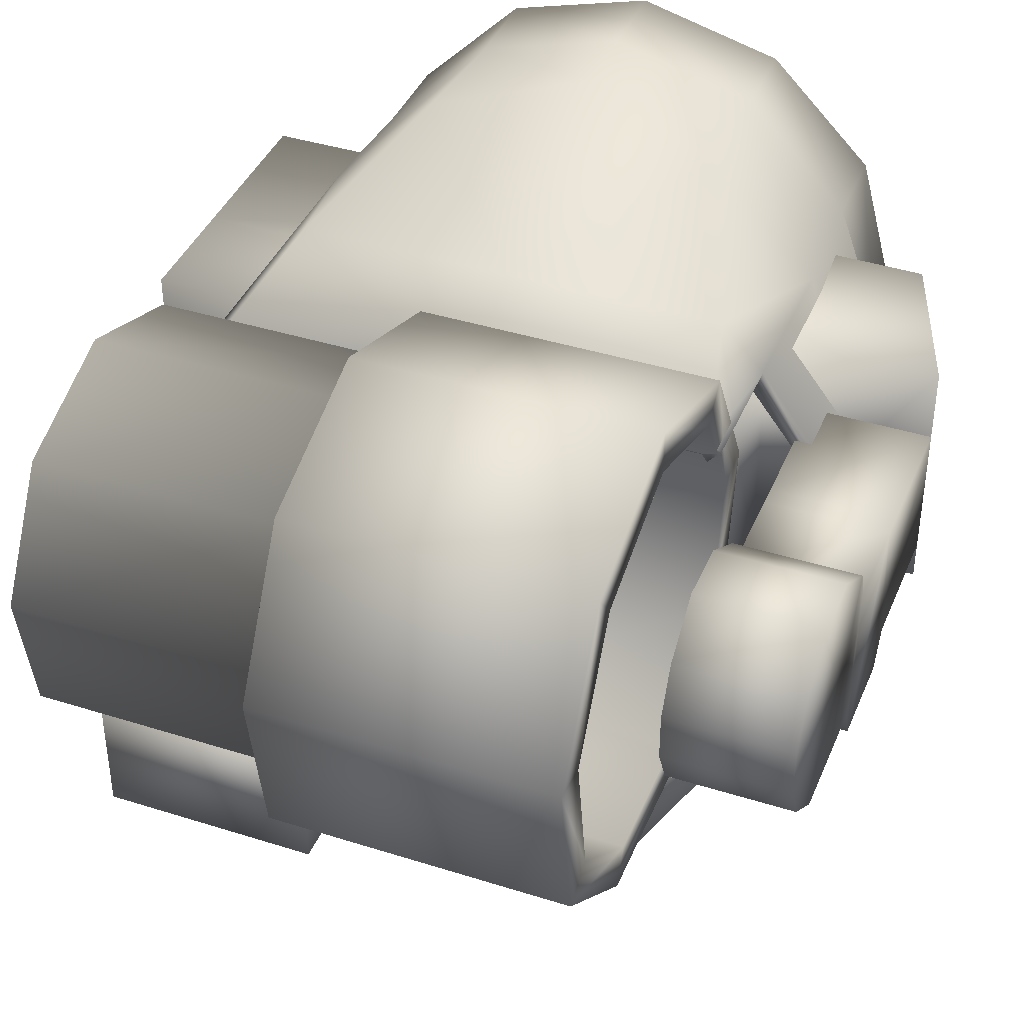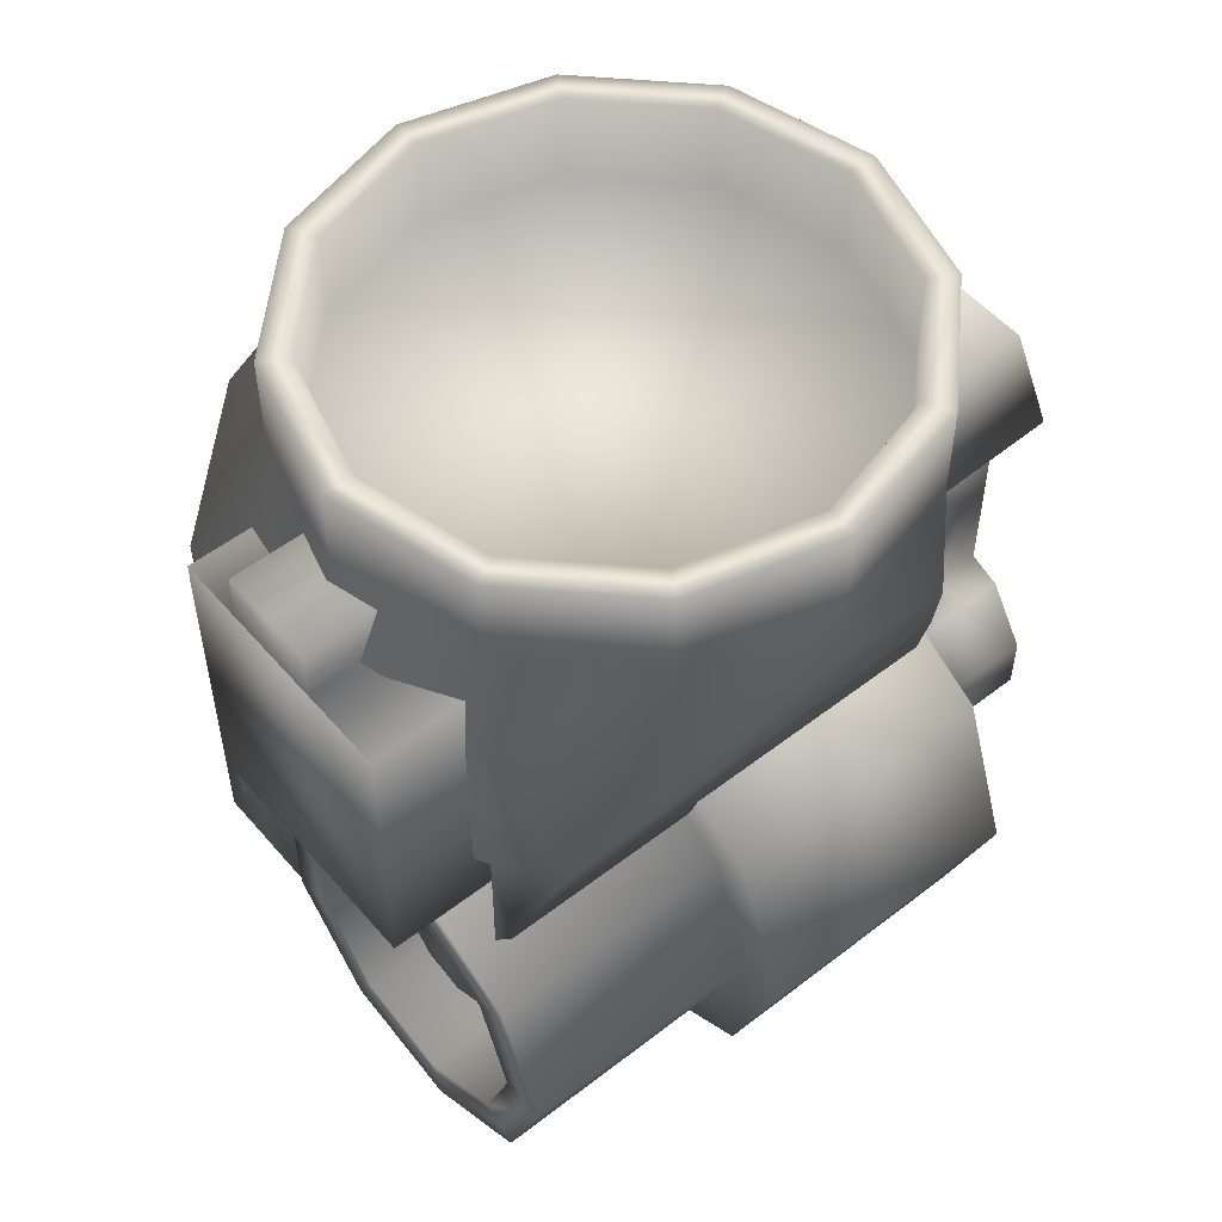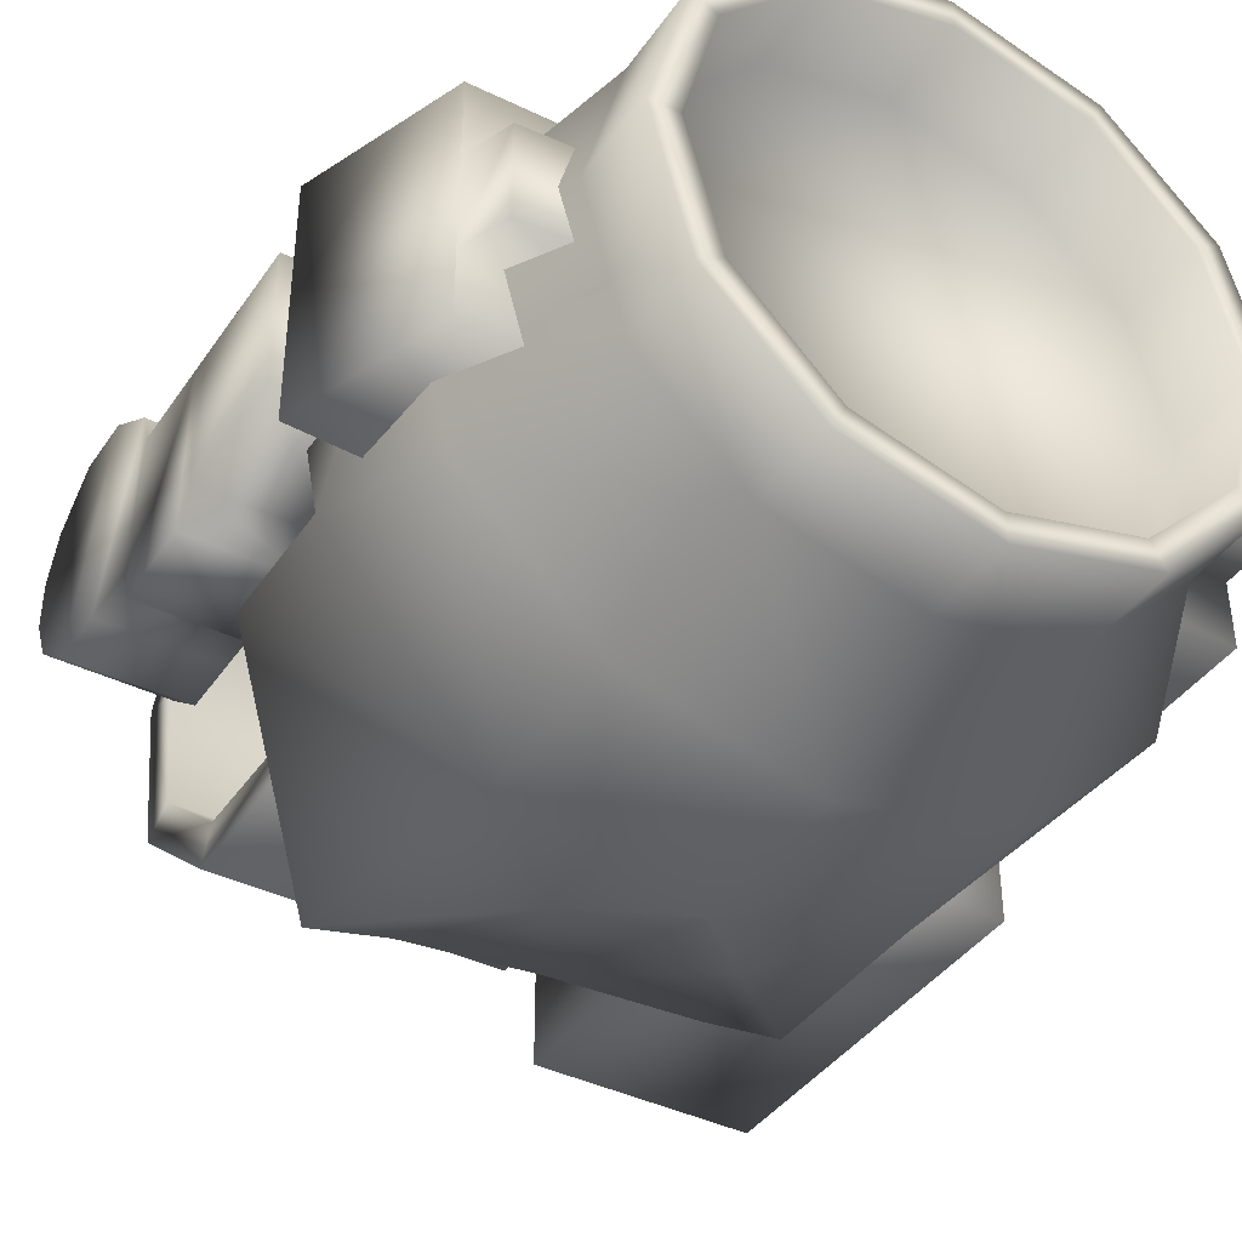
<metadata>
{"format":"obj","ext":"obj","renderer":"f3d","projection":"perspective","resolution":1024,"background":"white","views":[{"elev":40.3,"azim":-158.7,"up":"+Y"},{"elev":53.3,"azim":140.4,"up":"+Z"},{"elev":-40.2,"azim":-31.2,"up":"+Y"}]}
</metadata>
<code>
v  -0.08421 0.01526 -0.05263
v  -0.08421 -0.01123 -0.05263
v  -0.06101 0.01526 -0.05263
v  -0.06101 -0.01123 -0.05263
v  -0.08421 0.01526 -0.07806
v  -0.08421 -0.01123 -0.07806
v  -0.06101 0.01526 -0.07806
v  -0.06101 -0.01123 -0.07806
v  -0.08421 0.01526 -0.0818
v  -0.08421 -0.01779 -0.0818
v  -0.06101 0.01526 -0.0818
v  -0.06101 -0.01779 -0.0818
v  -0.08421 0.01526 -0.09943
v  -0.08421 -0.01779 -0.09943
v  -0.06101 0.01526 -0.09943
v  -0.06101 -0.01779 -0.09943
v  -0.08421 0.02175 -0.1018
v  -0.08421 -0.01131 -0.1018
v  -0.06101 0.02175 -0.1018
v  -0.06101 -0.01131 -0.1018
v  -0.08421 0.02981 -0.1138
v  -0.08421 -0.01131 -0.1138
v  -0.06101 0.02981 -0.1138
v  -0.06101 -0.01131 -0.1138
v  -0.08421 0.02981 -0.1253
v  -0.08421 -0.01131 -0.1253
v  -0.06101 0.02981 -0.1253
v  -0.06101 -0.01131 -0.1253
v  -0.08421 0.02225 -0.1349
v  -0.08421 -0.00375 -0.1349
v  -0.06101 0.02225 -0.1349
v  -0.06101 -0.00375 -0.1349
v  -0.08421 0.004781 -0.139
v  -0.08421 0.01372 -0.139
v  -0.06101 0.01372 -0.139
v  -0.06101 0.004781 -0.139
v  0.008088 -0.0275 -0.1349
v  0.008088 -0.0275 -0.0623
v  0.04944 -0.0275 -0.1349
v  0.04944 -0.0275 -0.0623
v  0.008088 -0.05103 -0.0623
v  0.04944 -0.05103 -0.1349
v  0.04944 -0.05103 -0.0623
v  0.008088 -0.05103 -0.1349
v  -0.05127 0.02641 -0.07324
v  0.06327 0.02641 -0.05049
v  0.06327 0.02641 -0.07324
v  -0.05127 0.02641 -0.05049
v  0.06327 -0.02206 -0.05049
v  -0.05127 -0.02206 -0.05049
v  -0.05127 -0.02206 -0.07324
v  0.06327 -0.02206 -0.07324
v  0.06327 0.02641 -0.01807
v  0.06327 -0.02206 -0.01807
v  -0.07245 0.01031 -0.0183
v  -0.04913 0.02641 -0.01807
v  -0.07245 0.02641 -0.0183
v  -0.04913 0.01031 -0.01807
v  -0.04913 -0.008934 -0.01807
v  0.06327 -0.008934 -0.01807
v  -0.04913 -0.02206 -0.01807
v  -0.07245 -0.02206 -0.0183
v  -0.07245 -0.008934 -0.0183
v  -0.06907 0.01031 -0.009001
v  -0.04913 0.01031 -0.008178
v  0.06327 -0.008934 -0.008178
v  -0.04913 -0.008934 -0.008178
v  -0.06907 -0.008934 -0.009001
v  0.06327 0.01031 -0.008178
v  0.06327 0.01031 -0.01807
v  -0.08354 -0.02206 -0.04876
v  -0.08354 0.02641 -0.04876
v  -0.05327 0.05656 -0.1189
v  0.002234 0.04555 -0.08871
v  0.002234 0.05656 -0.1189
v  -0.05327 0.04555 -0.08871
v  0.002234 0.01768 -0.07262
v  -0.05327 0.01768 -0.07262
v  -0.05327 -0.01402 -0.0782
v  0.002234 -0.01402 -0.0782
v  -0.05327 -0.0347 -0.1029
v  0.002234 -0.0347 -0.1029
v  -0.05327 -0.0347 -0.135
v  0.002234 -0.0347 -0.135
v  0.002234 -0.01402 -0.1597
v  -0.05327 -0.01402 -0.1597
v  -0.05327 0.01768 -0.1653
v  0.002234 0.01768 -0.1653
v  -0.05327 0.04555 -0.1492
v  0.002234 0.04555 -0.1492
v  -0.05327 0.03943 -0.09384
v  -0.05327 0.04857 -0.1189
v  -0.05327 0.01629 -0.08048
v  -0.05327 -0.01002 -0.08512
v  -0.05327 -0.0272 -0.1056
v  -0.05327 -0.0272 -0.1323
v  -0.05327 -0.01002 -0.1528
v  -0.05327 0.01629 -0.1574
v  -0.05327 0.03943 -0.1441
v  -0.007677 0.03943 -0.09384
v  -0.007677 0.04857 -0.1189
v  -0.007677 0.01629 -0.08048
v  -0.007677 -0.01002 -0.08512
v  -0.007677 -0.0272 -0.1056
v  -0.007677 -0.0272 -0.1323
v  -0.007677 -0.01002 -0.1528
v  -0.007677 0.01629 -0.1574
v  -0.007677 0.03943 -0.1441
v  0.002234 0.04717 -0.1189
v  0.002234 0.03836 -0.09474
v  0.002234 0.01605 -0.08186
v  0.002234 -0.009322 -0.08633
v  0.002234 -0.02588 -0.1061
v  0.002234 -0.02588 -0.1318
v  0.002234 -0.009322 -0.1516
v  0.002234 0.01605 -0.156
v  0.002234 0.03836 -0.1432
v  0.05073 0.04717 -0.1189
v  0.05073 0.03836 -0.09474
v  0.05073 0.01605 -0.08186
v  0.05073 -0.009322 -0.08633
v  0.05073 -0.02588 -0.1061
v  0.05073 -0.02588 -0.1318
v  0.05073 -0.009322 -0.1516
v  0.05073 0.01605 -0.156
v  0.05073 0.03836 -0.1432
v  0.05073 0.03172 -0.1003
v  0.05073 0.0385 -0.1189
v  0.05073 0.01454 -0.0904
v  0.05073 -0.004987 -0.09384
v  0.05073 -0.01773 -0.109
v  0.05073 -0.01773 -0.1289
v  0.05073 -0.004987 -0.1441
v  0.05073 0.01454 -0.1475
v  0.05073 0.03172 -0.1376
v  0.002283 0.03172 -0.1003
v  0.002283 0.0385 -0.1189
v  0.002283 0.01454 -0.0904
v  0.002283 -0.004987 -0.09384
v  0.002283 -0.01773 -0.109
v  0.002283 -0.01773 -0.1289
v  0.002283 -0.004987 -0.1441
v  0.002283 0.01454 -0.1475
v  0.002283 0.03172 -0.1376
v  0.002283 0.02019 -0.11
v  0.002283 0.02346 -0.1189
v  0.002283 0.01193 -0.1052
v  0.002283 0.002533 -0.1069
v  0.002283 -0.003601 -0.1142
v  0.002283 -0.003601 -0.1237
v  0.002283 0.002533 -0.131
v  0.002283 0.01193 -0.1327
v  0.002283 0.02019 -0.1279
v  0.04184 0.01952 -0.1106
v  0.04184 0.02257 -0.1189
v  0.04184 0.01178 -0.1061
v  0.04184 0.002975 -0.1076
v  0.04184 -0.00277 -0.1145
v  0.04184 -0.00277 -0.1234
v  0.04184 0.002975 -0.1303
v  0.04184 0.01178 -0.1318
v  0.04184 0.01952 -0.1273
v  -0.06017 0.0008075 -0.005632
v  -0.05274 0.02854 0.01158
v  -0.05274 0.02854 -0.005632
v  -0.06017 0.0008075 0.01158
v  -0.03244 0.04885 -0.005632
v  -0.03244 0.04885 0.01158
v  -0.004704 0.05628 0.01158
v  -0.004704 0.05628 -0.005632
v  0.02303 0.04885 0.01158
v  0.02303 0.04885 -0.005632
v  0.04333 0.02854 0.01158
v  0.04333 0.02854 -0.005632
v  0.05077 0.0008076 0.01158
v  0.05077 0.0008076 -0.005632
v  0.04333 -0.02693 0.01158
v  0.04333 -0.02693 -0.005632
v  0.02303 -0.04723 0.01158
v  0.02303 -0.04723 -0.005632
v  -0.004704 -0.05466 -0.005632
v  -0.004704 -0.05466 0.01158
v  -0.03244 -0.04723 0.01158
v  -0.03244 -0.04723 -0.005632
v  -0.05274 -0.02693 0.01158
v  -0.05274 -0.02693 -0.005632
v  -0.04775 0.02566 0.01158
v  -0.0544 0.0008075 0.01158
v  -0.02955 0.04385 0.01158
v  -0.004704 0.05051 0.01158
v  0.02015 0.04385 0.01158
v  0.03834 0.02566 0.01158
v  0.045 0.0008076 0.01158
v  0.03834 -0.02404 0.01158
v  0.02015 -0.04223 0.01158
v  -0.004704 -0.04889 0.01158
v  -0.02955 -0.04223 0.01158
v  -0.04775 -0.02404 0.01158
v  -0.04775 0.02566 -0.005868
v  -0.0544 0.0008075 -0.005868
v  -0.02955 0.04385 -0.005868
v  -0.004704 0.05051 -0.005868
v  0.02015 0.04385 -0.005868
v  0.03834 0.02566 -0.005868
v  0.045 0.0008076 -0.005868
v  0.03834 -0.02404 -0.005868
v  0.02015 -0.04223 -0.005868
v  -0.004704 -0.04889 -0.005868
v  -0.02955 -0.04223 -0.005868
v  -0.04775 -0.02404 -0.005868
v  -0.05404 0.02903 -0.03091
v  -0.07504 0.0008076 -0.03091
v  -0.03319 0.05084 -0.03206
v  -0.004704 0.05546 -0.01991
v  0.06137 0.0008076 -0.03091
v  0.04463 0.02903 -0.03091
v  0.05621 -0.03436 -0.03091
v  0.03046 -0.0601 -0.03091
v  -0.004704 -0.06953 -0.03091
v  -0.03987 -0.0601 -0.03091
v  -0.06562 -0.03436 -0.03091
v  -0.05404 0.02903 -0.06274
v  -0.07504 0.0008076 -0.06274
v  -0.04613 0.03872 -0.06378
v  -0.004704 0.03875 -0.06372
v  0.03672 0.03872 -0.06378
v  0.02378 0.05084 -0.03206
v  0.04463 0.02903 -0.06274
v  0.06137 0.0008076 -0.06274
v  0.06117 -0.02266 -0.06274
v  0.03046 -0.0601 -0.06274
v  -0.004704 -0.06953 -0.06274
v  -0.03987 -0.0601 -0.06274
v  -0.07058 -0.02266 -0.06274
v  -0.05172 0.03062 -0.08759
v  -0.05404 0.02903 -0.08759
v  -0.004704 0.03063 -0.08759
v  0.04231 0.03062 -0.08759
v  0.04463 0.02903 -0.08759
v  0.06117 -0.02266 -0.08617
v  0.03046 -0.0601 -0.09618
v  -0.004704 -0.06953 -0.06369
v  -0.004712 -0.05267 -0.1096
v  0.01131 -0.06358 -0.07973
v  0.02041 -0.05632 -0.1032
v  -0.02072 -0.06358 -0.07973
v  -0.02982 -0.05295 -0.1125
v  -0.07058 -0.02266 -0.0886
v  -0.04499 -0.05609 -0.1129
v  -0.05083 0.02642 -0.06279
v  -0.07105 0.0001951 -0.0318
v  -0.07101 -0.0001177 -0.06274
v  -0.05089 0.02636 -0.03102
v  -0.04428 0.03508 -0.06313
v  -0.0316 0.04706 -0.03157
v  -0.004704 0.03486 -0.06232
v  -0.00483 0.04686 -0.03185
v  0.02224 0.04703 -0.0316
v  0.0349 0.03509 -0.06303
v  0.04134 0.02655 -0.03124
v  0.0414 0.02645 -0.0627
v  0.06169 9.245e-05 -0.03191
v  0.06159 -3.69e-05 -0.06282
v  0.05754 -0.01634 -0.0628
v  0.05277 -0.01634 -0.03179
v  0.03707 -0.04271 -0.06262
v  0.03708 -0.04271 -0.03189
v  -0.01646 -0.03641 -0.06269
v  -0.01641 -0.03641 -0.03195
v  -0.03774 -0.03641 -0.06263
v  -0.03787 -0.03641 -0.03195
v  -0.06694 -0.01634 -0.06269
v  -0.06217 -0.01634 -0.0319
v  -0.05029 0.02687 -0.08665
v  -0.05142 0.02586 -0.08717
v  -0.004704 0.02672 -0.08626
v  0.04069 0.02688 -0.08698
v  0.04228 0.02563 -0.08759
v  0.05797 -0.01634 -0.08617
v  0.03715 -0.04271 -0.09618
v  -0.01641 -0.03641 -0.1082
v  0.01865 -0.05001 -0.07895
v  0.02876 -0.05001 -0.1023
v  -0.01655 -0.03641 -0.06328
v  -0.03039 -0.03641 -0.1111
v  -0.02025 -0.03641 -0.07888
v  -0.0673 -0.01634 -0.0886
v  -0.04351 -0.03641 -0.1123
g <dummy_root>
f 1 2 3
f 3 2 4
f 5 6 1
f 1 6 2
f 7 1 3
f 1 7 5
f 7 3 4
f 7 4 8
f 4 2 8
f 2 6 8
f 9 6 5
f 6 9 10
f 11 5 7
f 5 11 9
f 7 8 11
f 12 11 8
f 10 12 6
f 8 6 12
f 13 14 9
f 9 14 10
f 15 9 11
f 9 15 13
f 11 12 15
f 15 12 16
f 12 10 16
f 10 14 16
f 17 18 13
f 14 13 18
f 17 15 19
f 15 17 13
f 15 16 20
f 20 19 15
f 18 16 14
f 16 18 20
f 21 22 17
f 17 22 18
f 21 19 23
f 19 21 17
f 19 24 23
f 24 19 20
f 22 24 18
f 20 18 24
f 25 26 21
f 21 26 22
f 25 23 27
f 23 25 21
f 23 24 27
f 27 24 28
f 26 28 22
f 24 22 28
f 29 26 25
f 26 29 30
f 29 27 31
f 27 29 25
f 27 28 31
f 31 28 32
f 30 28 26
f 28 30 32
f 33 29 34
f 30 29 33
f 35 34 31
f 29 31 34
f 31 36 35
f 36 31 32
f 36 30 33
f 30 36 32
f 35 33 34
f 33 35 36
f 37 38 39
f 39 38 40
f 41 42 43
f 42 41 44
f 44 41 37
f 38 37 41
f 43 42 40
f 39 40 42
f 38 43 40
f 43 38 41
f 37 42 44
f 42 37 39
f 45 46 47
f 46 45 48
f 49 50 51
f 49 51 52
f 53 54 46
f 46 54 49
f 55 56 57
f 56 55 58
f 59 54 60
f 54 59 61
f 62 55 57
f 55 62 63
f 58 55 64
f 58 64 65
f 66 67 59
f 66 59 60
f 55 63 64
f 64 63 68
f 69 66 70
f 70 66 60
f 65 66 69
f 66 65 67
f 46 56 53
f 56 46 48
f 61 62 50
f 62 71 50
f 72 71 57
f 57 71 62
f 46 49 47
f 47 49 52
f 45 47 52
f 45 52 51
f 56 70 53
f 70 56 58
f 63 61 59
f 61 63 62
f 65 70 58
f 70 65 69
f 68 59 67
f 59 68 63
f 65 64 68
f 65 68 67
f 48 72 57
f 48 57 56
f 61 49 54
f 49 61 50
f 72 48 50
f 72 50 71
f 45 50 48
f 50 45 51
f 73 74 75
f 74 73 76
f 76 77 74
f 77 76 78
f 77 78 79
f 77 79 80
f 80 79 81
f 80 81 82
f 81 83 82
f 82 83 84
f 83 85 84
f 85 83 86
f 87 88 85
f 87 85 86
f 89 90 88
f 89 88 87
f 90 89 73
f 90 73 75
f 76 73 91
f 73 92 91
f 76 93 78
f 93 76 91
f 94 78 93
f 79 78 94
f 81 94 95
f 94 81 79
f 83 95 96
f 95 83 81
f 96 86 83
f 86 96 97
f 87 97 98
f 97 87 86
f 89 98 99
f 98 89 87
f 99 73 89
f 73 99 92
f 100 91 92
f 100 92 101
f 102 91 100
f 91 102 93
f 93 102 103
f 93 103 94
f 104 95 94
f 104 94 103
f 105 96 95
f 105 95 104
f 97 105 106
f 105 97 96
f 98 106 107
f 106 98 97
f 108 99 98
f 108 98 107
f 101 92 99
f 101 99 108
f 108 104 102
f 102 104 103
f 104 108 106
f 104 106 105
f 106 108 107
f 100 108 102
f 108 100 101
f 109 74 110
f 75 74 109
f 77 110 74
f 110 77 111
f 77 112 111
f 112 77 80
f 113 80 82
f 80 113 112
f 84 113 82
f 113 84 114
f 84 85 114
f 85 115 114
f 116 85 88
f 85 116 115
f 88 117 116
f 117 88 90
f 90 109 117
f 109 90 75
f 118 109 110
f 118 110 119
f 110 120 119
f 120 110 111
f 111 121 120
f 121 111 112
f 121 112 113
f 121 113 122
f 122 113 114
f 122 114 123
f 114 124 123
f 124 114 115
f 116 125 124
f 116 124 115
f 117 126 125
f 117 125 116
f 126 117 109
f 126 109 118
f 127 118 119
f 118 127 128
f 119 129 127
f 129 119 120
f 120 130 129
f 130 120 121
f 131 121 122
f 121 131 130
f 123 131 122
f 131 123 132
f 123 124 132
f 124 133 132
f 133 125 134
f 124 125 133
f 125 135 134
f 135 125 126
f 126 118 135
f 118 128 135
f 127 136 137
f 127 137 128
f 136 127 129
f 136 129 138
f 138 129 130
f 138 130 139
f 139 131 140
f 131 139 130
f 132 141 140
f 132 140 131
f 141 133 142
f 133 141 132
f 143 133 134
f 133 143 142
f 144 134 135
f 134 144 143
f 128 137 144
f 128 144 135
f 145 137 136
f 137 145 146
f 136 147 145
f 147 136 138
f 147 138 139
f 139 148 147
f 148 140 149
f 139 140 148
f 141 149 140
f 149 141 150
f 141 151 150
f 151 141 142
f 151 143 152
f 142 143 151
f 144 152 143
f 152 144 153
f 144 146 153
f 146 144 137
f 146 154 155
f 154 146 145
f 154 145 147
f 154 147 156
f 147 157 156
f 157 147 148
f 157 148 149
f 157 149 158
f 149 159 158
f 159 149 150
f 150 160 159
f 160 150 151
f 160 152 161
f 152 160 151
f 162 152 153
f 152 162 161
f 162 153 146
f 162 146 155
f 156 161 162
f 161 156 160
f 156 159 160
f 159 156 158
f 158 156 157
f 156 162 154
f 154 162 155
f 163 164 165
f 164 163 166
f 167 165 168
f 168 165 164
f 167 169 170
f 169 167 168
f 170 171 172
f 171 170 169
f 172 171 173
f 172 173 174
f 174 173 175
f 174 175 176
f 176 175 177
f 176 177 178
f 177 179 178
f 179 180 178
f 179 181 180
f 181 179 182
f 182 183 181
f 183 184 181
f 183 185 184
f 185 186 184
f 163 186 166
f 166 186 185
f 164 166 187
f 187 166 188
f 168 164 189
f 187 189 164
f 168 190 169
f 189 190 168
f 171 169 191
f 191 169 190
f 173 171 192
f 192 171 191
f 175 173 193
f 192 193 173
f 193 177 175
f 177 193 194
f 179 194 195
f 194 179 177
f 182 195 196
f 195 182 179
f 183 196 197
f 196 183 182
f 185 197 198
f 197 185 183
f 166 198 188
f 198 166 185
f 187 188 199
f 199 188 200
f 187 201 189
f 201 187 199
f 189 202 190
f 202 189 201
f 190 203 191
f 203 190 202
f 191 203 204
f 191 204 192
f 192 204 205
f 192 205 193
f 193 205 206
f 193 206 194
f 206 207 194
f 207 195 194
f 207 208 195
f 208 196 195
f 208 197 196
f 197 208 209
f 198 197 210
f 210 197 209
f 188 198 200
f 200 198 210
f 207 210 209
f 210 207 200
f 200 203 201
f 200 201 199
f 201 203 202
f 207 204 203
f 204 207 205
f 205 207 206
f 200 207 203
f 209 208 207
f 165 211 212
f 165 212 163
f 167 213 211
f 167 211 165
f 214 167 170
f 167 214 213
f 174 215 216
f 215 174 176
f 176 178 215
f 215 178 217
f 218 217 180
f 217 178 180
f 219 180 181
f 180 219 218
f 184 219 181
f 219 184 220
f 221 184 186
f 184 221 220
f 212 186 163
f 186 212 221
f 211 222 223
f 211 223 212
f 224 211 213
f 211 224 222
f 225 213 214
f 213 225 224
f 226 225 227
f 225 214 227
f 226 227 216
f 226 216 228
f 216 215 228
f 228 215 229
f 215 230 229
f 230 215 217
f 217 231 230
f 231 217 218
f 219 231 218
f 231 219 232
f 220 232 219
f 232 220 233
f 221 234 233
f 221 233 220
f 212 223 234
f 212 234 221
f 235 222 224
f 222 235 236
f 224 237 235
f 237 224 225
f 238 237 226
f 237 225 226
f 238 226 228
f 238 228 239
f 230 231 240
f 240 231 241
f 242 243 244
f 245 244 243
f 243 242 246
f 243 246 247
f 248 233 234
f 233 248 249
f 231 232 244
f 244 232 242
f 241 244 245
f 244 241 231
f 233 249 246
f 246 249 247
f 232 246 242
f 246 232 233
f 250 251 252
f 251 250 253
f 254 253 250
f 253 254 255
f 255 256 257
f 256 255 254
f 257 256 258
f 258 256 259
f 259 260 258
f 260 259 261
f 261 262 260
f 262 261 263
f 262 264 265
f 264 262 263
f 265 266 267
f 266 265 264
f 266 268 269
f 266 269 267
f 270 269 268
f 269 270 271
f 270 272 273
f 270 273 271
f 273 252 251
f 252 273 272
f 250 274 254
f 274 250 275
f 254 276 256
f 276 254 274
f 259 256 276
f 259 276 277
f 277 261 259
f 261 277 278
f 279 266 264
f 266 279 280
f 281 282 283
f 282 281 284
f 285 286 281
f 284 281 286
f 270 287 272
f 287 270 288
f 282 284 268
f 268 266 282
f 280 282 266
f 282 280 283
f 288 270 286
f 288 286 285
f 270 284 286
f 284 270 268
f 223 222 252
f 250 252 222
f 228 229 261
f 263 261 229
f 264 263 230
f 252 272 223
f 234 223 272
f 222 275 250
f 275 222 236
f 236 274 275
f 274 236 235
f 237 274 235
f 274 237 276
f 237 277 276
f 277 237 238
f 239 278 277
f 239 277 238
f 239 261 278
f 261 239 228
f 230 240 264
f 279 264 240
f 240 280 279
f 280 240 241
f 243 283 245
f 281 283 243
f 285 281 247
f 281 243 247
f 249 248 288
f 288 248 287
f 248 234 287
f 272 287 234
f 280 241 283
f 241 245 283
f 288 247 249
f 247 288 285
f 227 214 172
f 214 170 172
f 172 216 227
f 216 172 174

</code>
